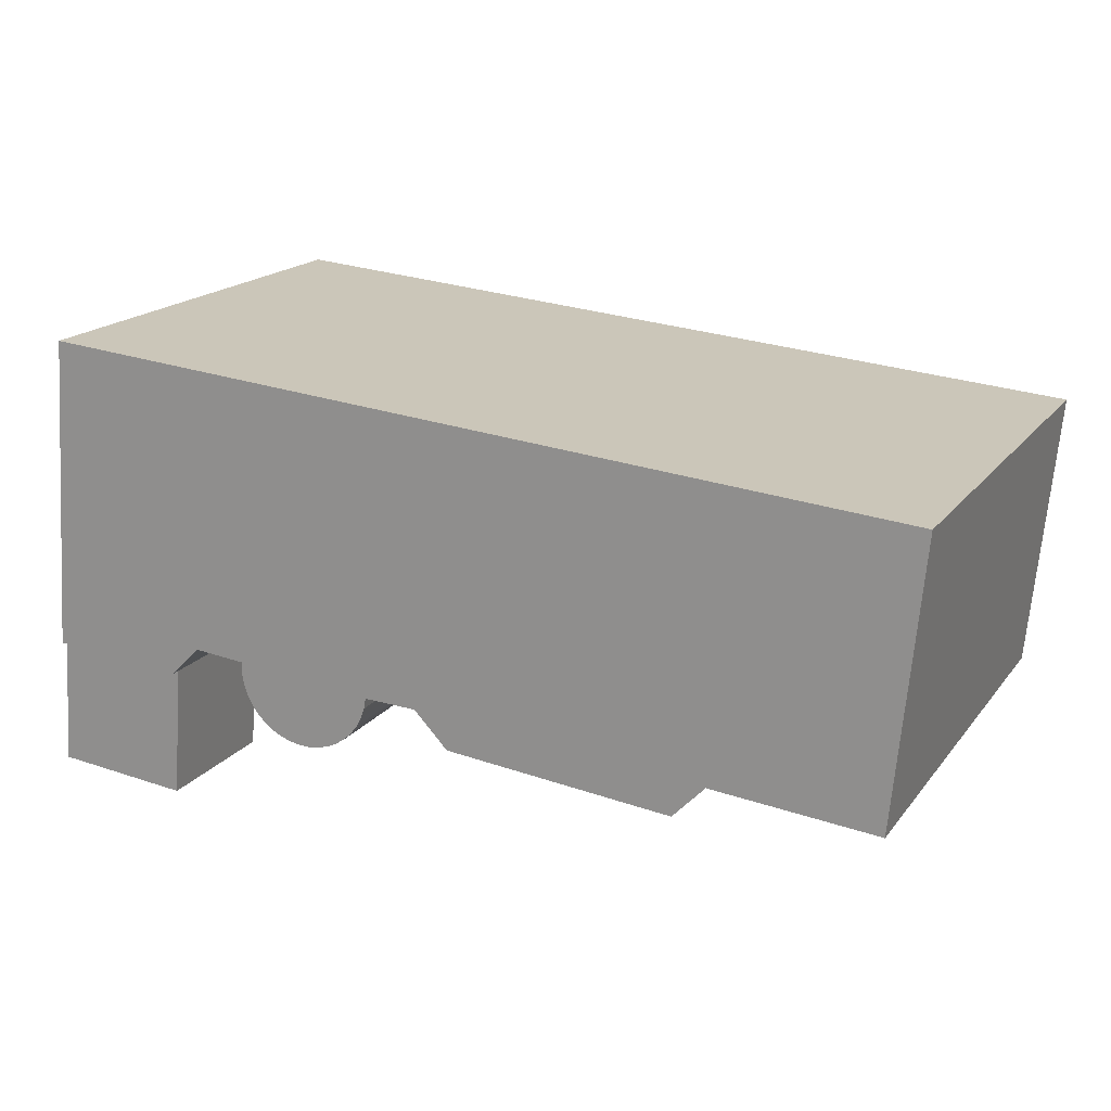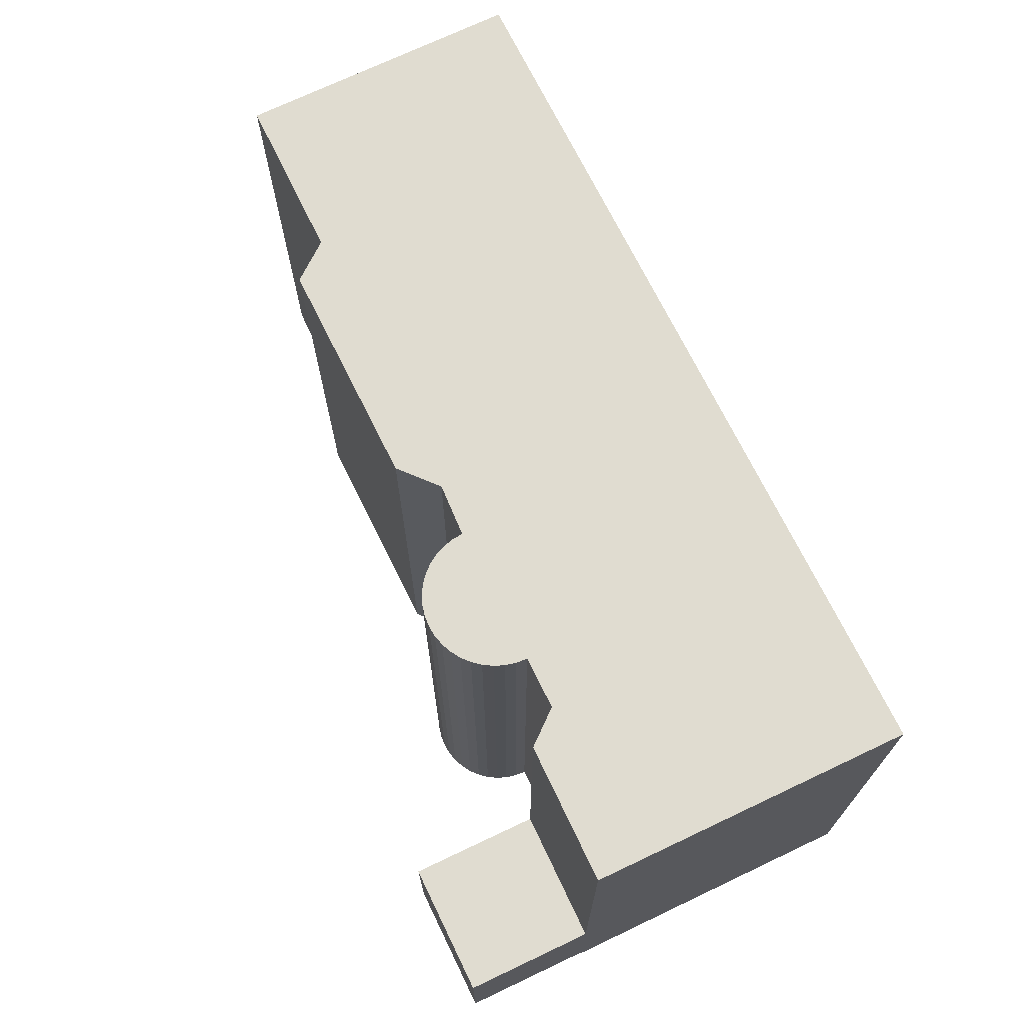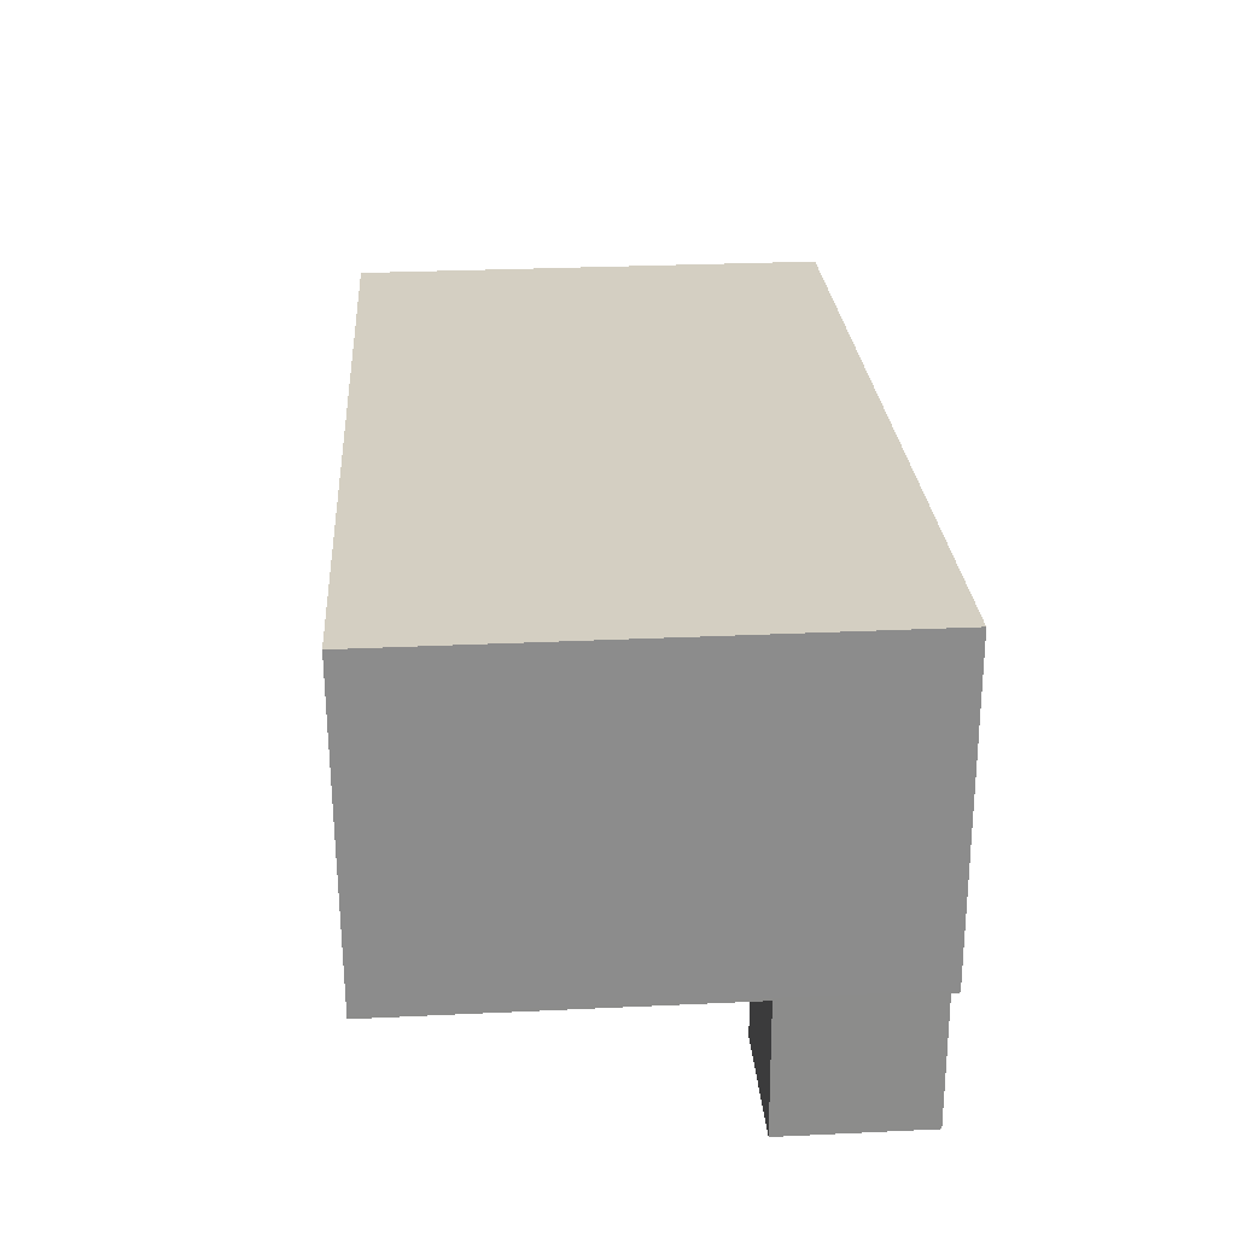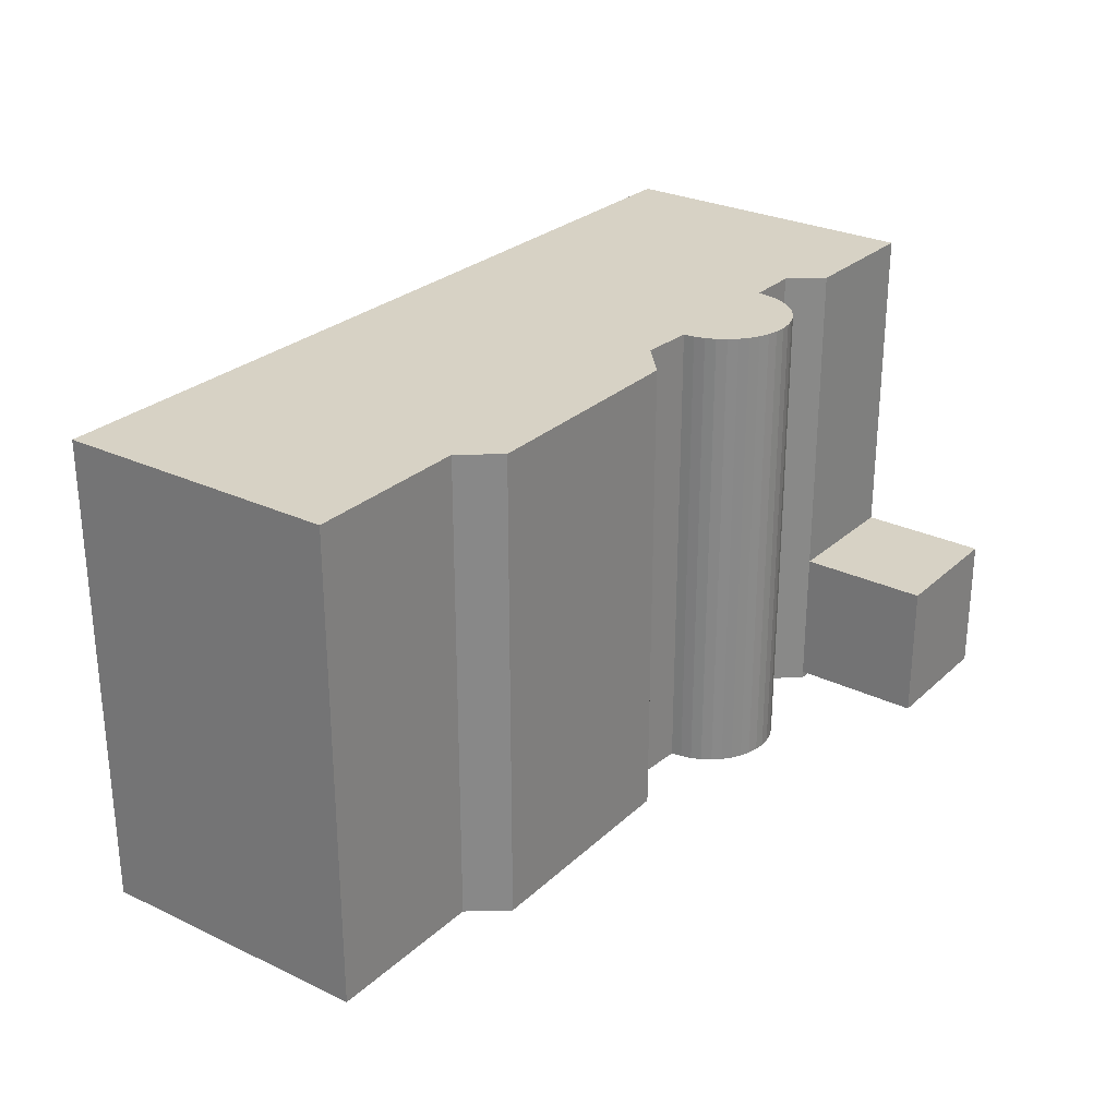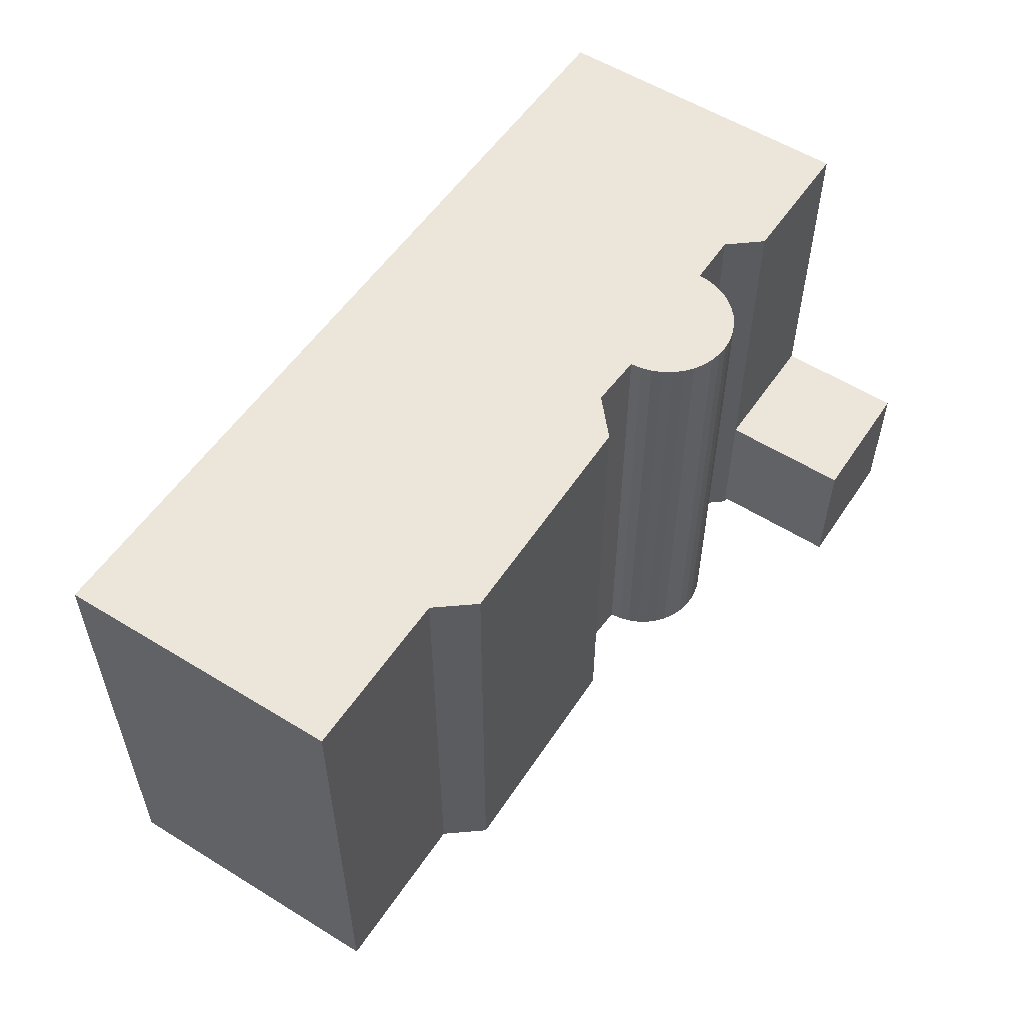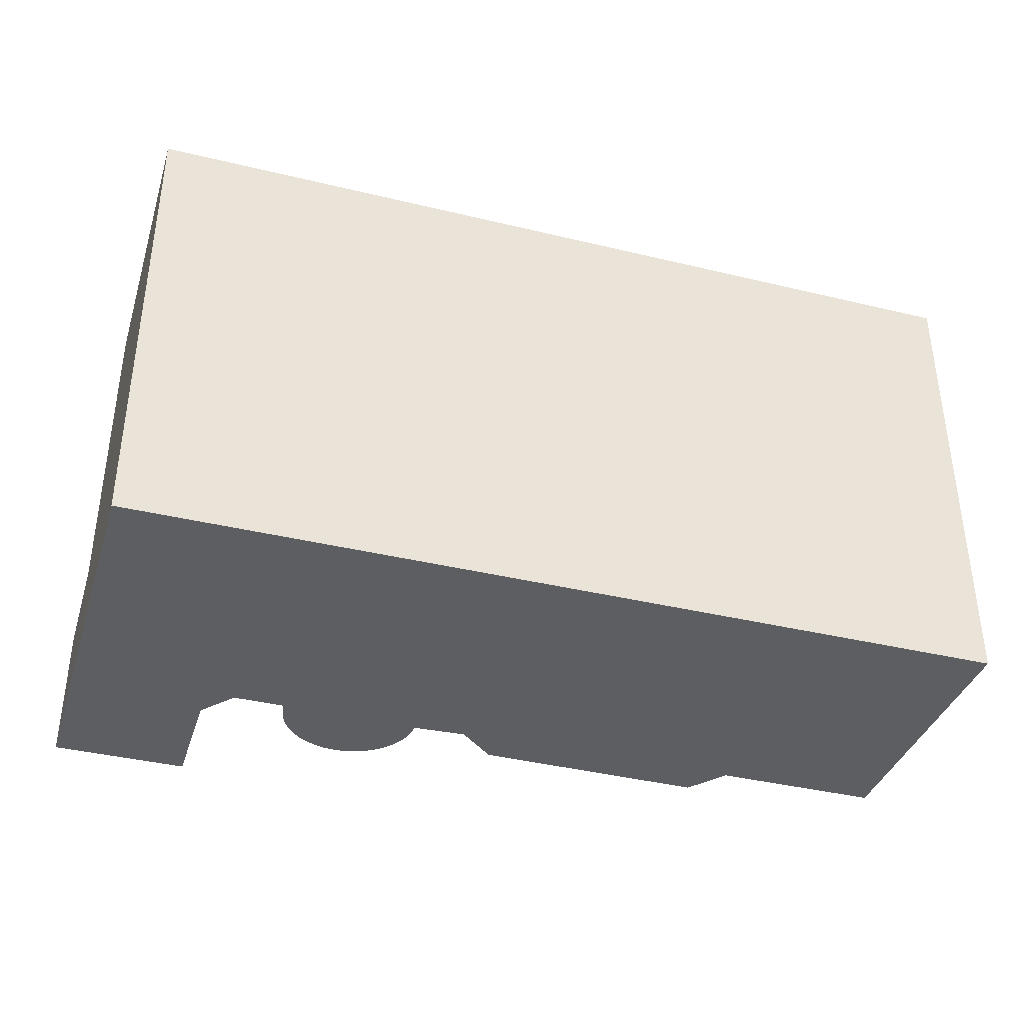
<metadata>
{"format":"obj","ext":"obj","renderer":"f3d","projection":"perspective","resolution":1024,"background":"white","views":[{"elev":18.4,"azim":25.7,"up":"+Z"},{"elev":69.6,"azim":-111.0,"up":"+Y"},{"elev":30.5,"azim":-93.8,"up":"+Z"},{"elev":27.3,"azim":131.1,"up":"+Y"},{"elev":55.1,"azim":128.1,"up":"+Y"},{"elev":-37.9,"azim":-12.4,"up":"+Y"}]}
</metadata>
<code>
v  5.621 3.911e-16 -6.387
v  6.075 6.234 -0.4636
v  6.075 2.837e-17 -0.4634
v  5.621 6.234 -6.388
v  -0.4414 6.234 -5.857
v  -0.4415 3.586e-16 -5.857
v  0.0001401 6.234 -0.0002075
v  7.042e-06 6.386e-22 -1.043e-05
v  0.009225 20.85 0.1157
v  0 -0.33 -2.021e-17
v  0.008773 -0.33 0.1164
v  0.000452 20.85 -0.0006695
v  0.06947 20.85 0.8947
v  0.06902 -0.33 0.8954
v  1.083 20.85 14.11
v  1.082 -0.33 14.11
v  35.42 -0.33 11.31
v  35.42 20.85 11.31
v  38.31 -0.33 11.07
v  38.31 20.85 11.07
v  40.01 -0.33 10.94
v  40.01 20.85 10.93
v  38.94 -0.33 -0.718
v  38.94 20.85 -0.7186
v  38.86 -0.33 -1.6
v  38.86 20.85 -1.601
v  31.47 20.85 -0.9787
v  31.47 -0.33 -0.9781
v  30.03 -0.33 -2.513
v  30.03 20.85 -2.514
v  19.83 20.85 -1.565
v  19.83 -0.33 -1.565
v  18.31 20.85 0.007681
v  18.31 -0.33 0.008351
v  15.94 20.85 0.08366
v  15.94 -0.33 0.08433
v  15.85 -0.33 -0.394
v  15.85 20.85 -0.3947
v  15.68 -0.33 -0.8527
v  15.69 20.85 -0.8534
v  15.45 -0.33 -1.28
v  15.45 20.85 -1.281
v  15.16 -0.33 -1.667
v  15.16 20.85 -1.667
v  14.8 -0.33 -2.002
v  14.8 20.85 -2.003
v  14.4 -0.33 -2.28
v  14.4 20.85 -2.28
v  13.97 20.85 -2.491
v  13.97 -0.33 -2.491
v  13.5 20.85 -2.632
v  13.5 -0.33 -2.632
v  13.02 20.85 -2.699
v  13.02 -0.33 -2.698
v  12.53 20.85 -2.69
v  12.53 -0.33 -2.689
v  12.05 20.85 -2.605
v  12.05 -0.33 -2.605
v  11.59 20.85 -2.447
v  11.59 -0.33 -2.447
v  11.16 20.85 -2.22
v  11.16 -0.33 -2.219
v  10.77 20.85 -1.928
v  10.77 -0.33 -1.927
v  10.43 20.85 -1.579
v  10.43 -0.33 -1.578
v  10.15 20.85 -1.182
v  10.15 -0.33 -1.181
v  9.936 20.85 -0.7458
v  9.936 -0.33 -0.7451
v  9.791 20.85 -0.2817
v  9.79 -0.33 -0.281
v  9.719 20.85 0.1997
v  9.718 -0.33 0.2004
v  9.723 20.85 0.6865
v  9.723 -0.33 0.6872
v  7.398 20.85 0.8901
v  7.398 -0.33 0.8907
v  6.075 -0.33 -0.4634
v  6.076 20.85 -0.464
g defaultobject
f 1 2 3
f 2 1 4
f 5 1 6
f 1 5 4
f 7 6 8
f 6 7 5
f 3 7 8
f 7 3 2
f 9 10 11
f 10 9 12
f 13 11 14
f 11 13 9
f 15 14 16
f 14 15 13
f 17 15 16
f 15 17 18
f 19 18 17
f 18 19 20
f 21 20 19
f 20 21 22
f 23 22 21
f 22 23 24
f 25 24 23
f 24 25 26
f 27 25 28
f 25 27 26
f 29 27 28
f 27 29 30
f 31 29 32
f 29 31 30
f 33 32 34
f 32 33 31
f 35 34 36
f 34 35 33
f 37 35 36
f 35 37 38
f 39 38 37
f 38 39 40
f 41 40 39
f 40 41 42
f 43 42 41
f 42 43 44
f 45 44 43
f 44 45 46
f 47 46 45
f 46 47 48
f 49 47 50
f 47 49 48
f 51 50 52
f 50 51 49
f 53 52 54
f 52 53 51
f 55 54 56
f 54 55 53
f 57 56 58
f 56 57 55
f 59 58 60
f 58 59 57
f 61 60 62
f 60 61 59
f 63 62 64
f 62 63 61
f 65 64 66
f 64 65 63
f 67 66 68
f 66 67 65
f 69 68 70
f 68 69 67
f 71 70 72
f 70 71 69
f 73 72 74
f 72 73 71
f 75 74 76
f 74 75 73
f 77 76 78
f 76 77 75
f 79 77 78
f 77 79 80
f 12 79 10
f 79 12 80
f 3 6 1
f 6 3 8
f 37 36 39
f 14 17 16
f 17 14 11
f 17 11 10
f 17 10 78
f 78 10 79
f 17 78 76
f 17 76 74
f 17 74 72
f 17 72 70
f 17 70 68
f 17 68 66
f 17 66 64
f 17 64 62
f 17 62 36
f 36 62 60
f 36 60 58
f 36 58 56
f 36 56 54
f 36 54 52
f 36 52 50
f 36 50 47
f 36 47 45
f 36 45 43
f 36 43 41
f 36 41 39
f 17 36 34
f 17 34 32
f 17 32 29
f 17 29 28
f 17 28 25
f 17 25 19
f 19 25 21
f 21 25 23
f 4 7 2
f 7 4 5
f 9 80 12
f 80 9 13
f 80 13 15
f 80 15 77
f 77 15 18
f 77 18 75
f 75 18 71
f 71 18 69
f 69 18 67
f 67 18 65
f 65 18 63
f 63 18 61
f 61 18 35
f 61 35 59
f 59 35 57
f 57 35 55
f 55 35 53
f 53 35 51
f 51 35 49
f 49 35 48
f 48 35 46
f 46 35 44
f 44 35 42
f 42 35 40
f 40 35 38
f 35 18 33
f 33 18 31
f 31 18 30
f 30 18 27
f 27 18 26
f 26 18 20
f 26 20 22
f 26 22 24
f 71 73 75

</code>
